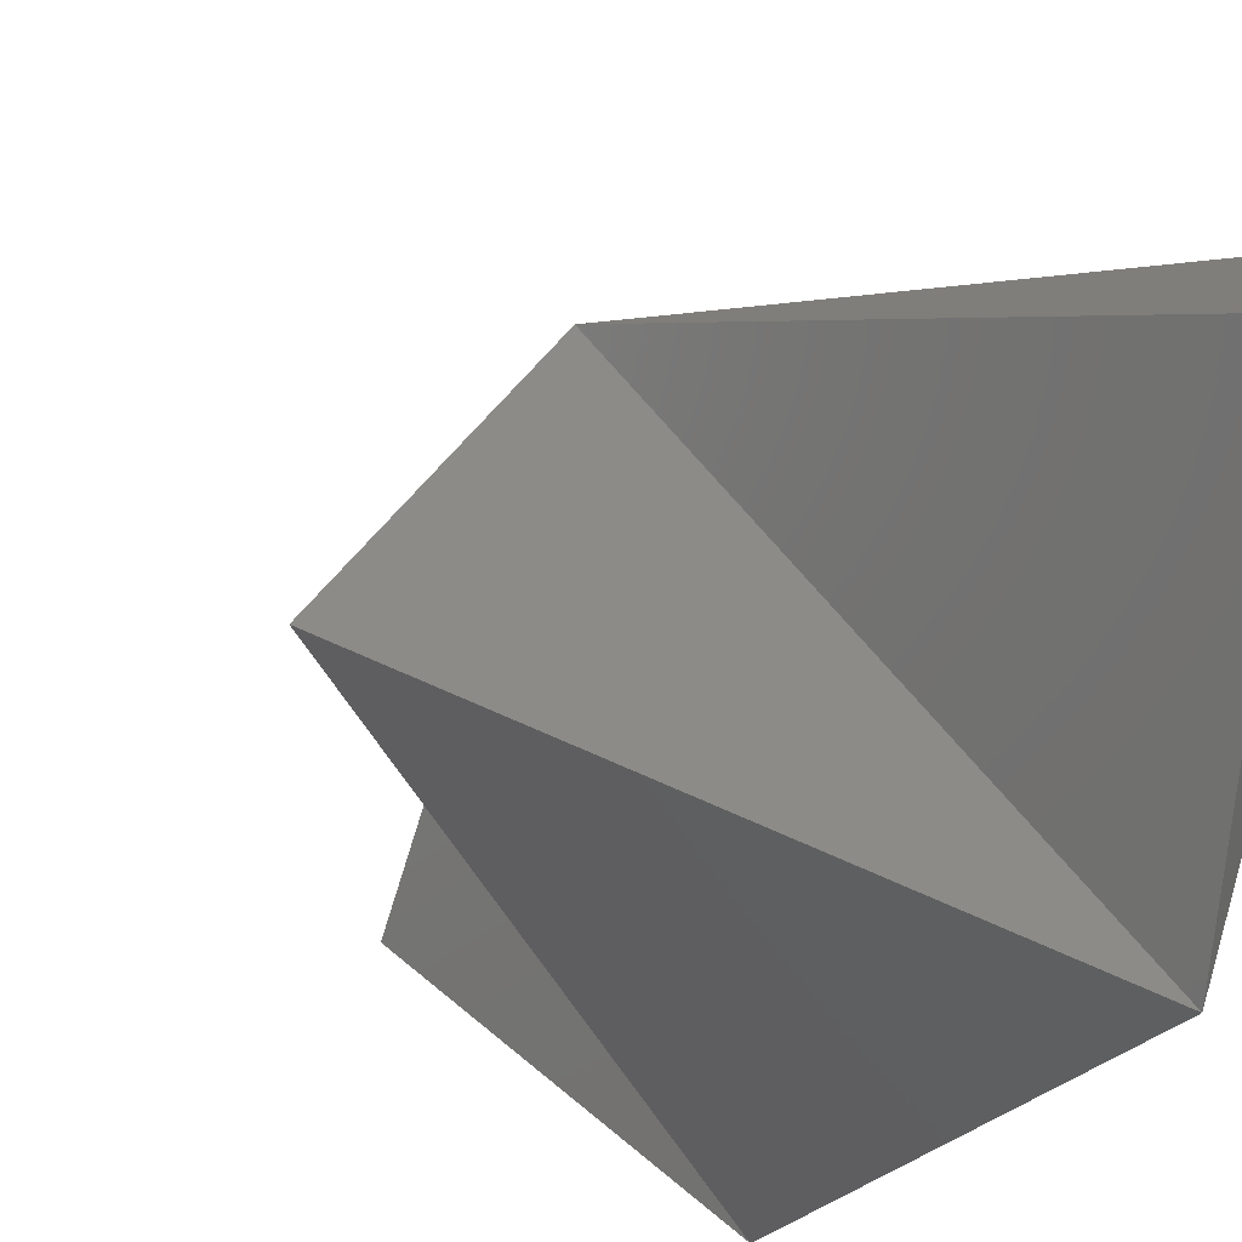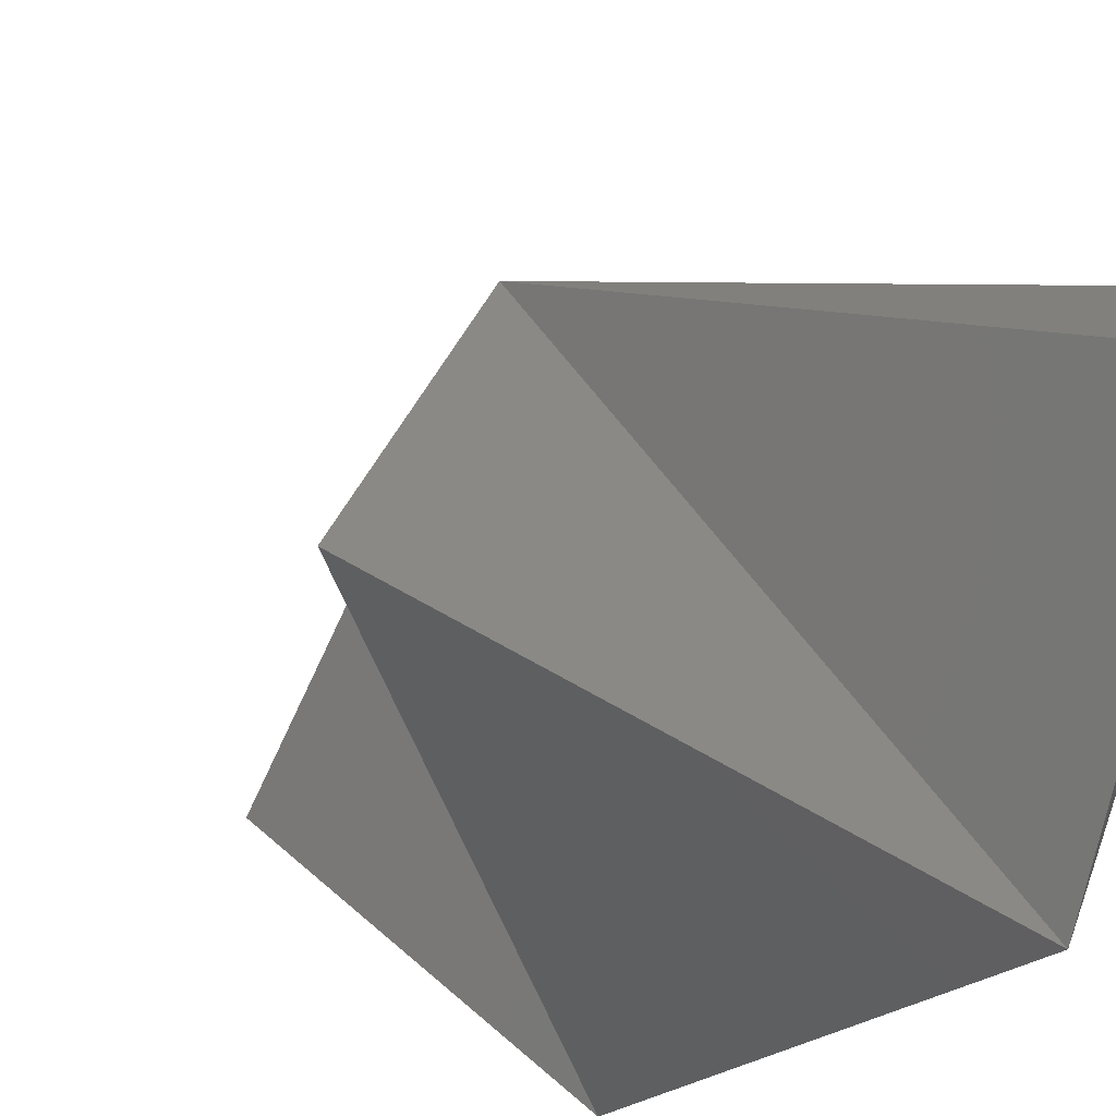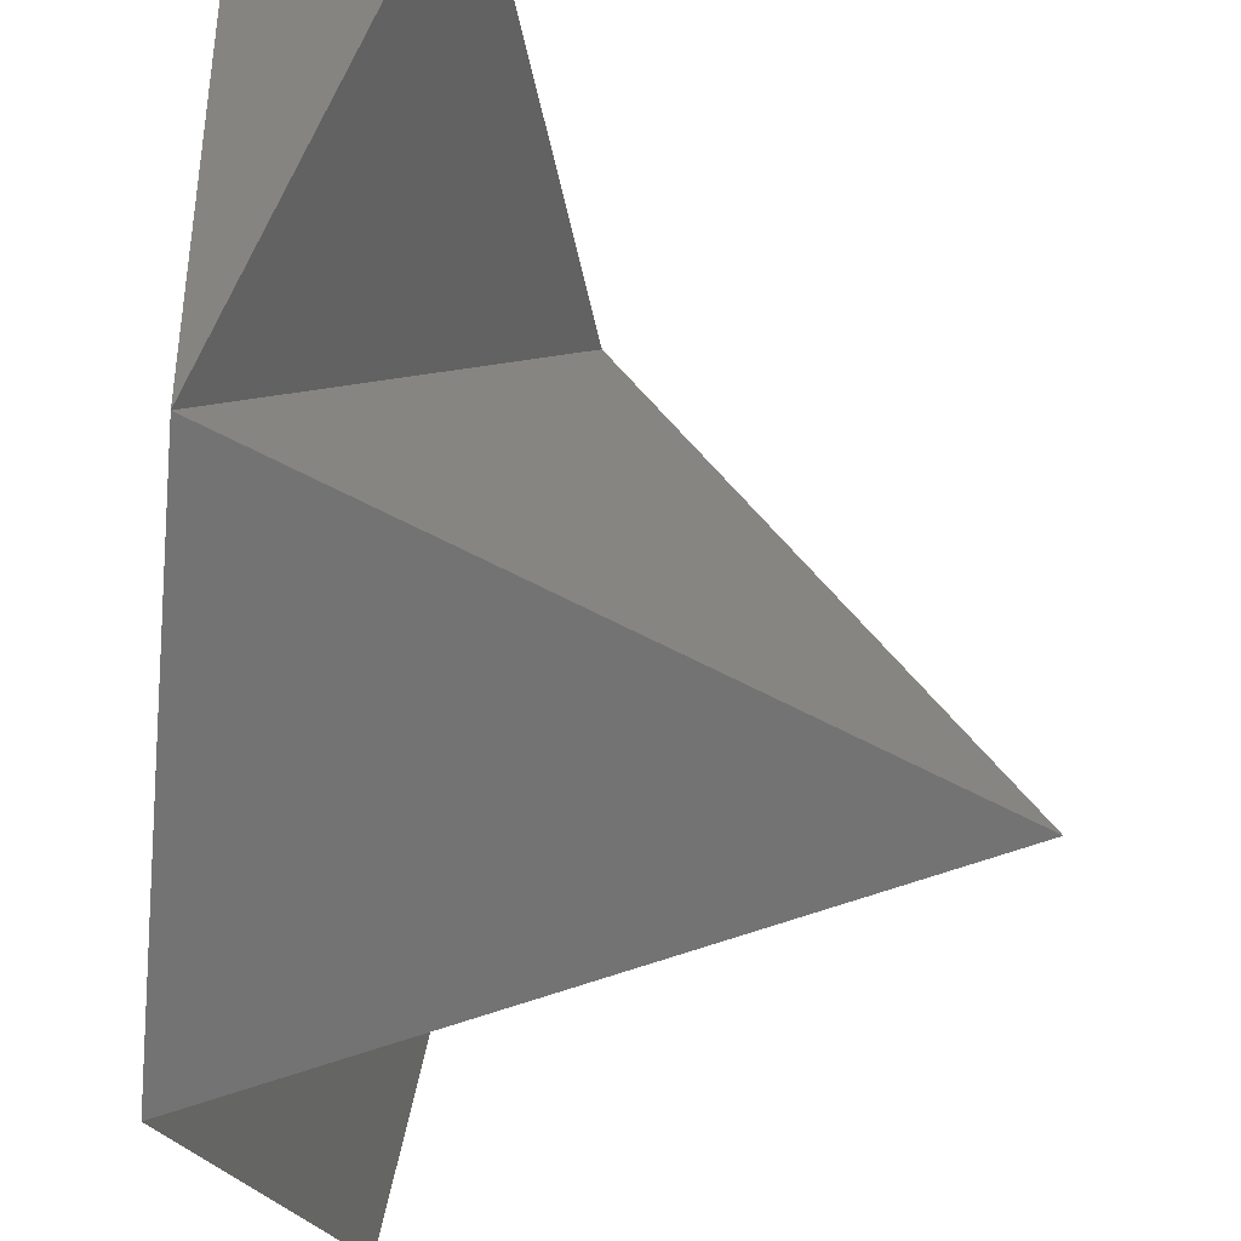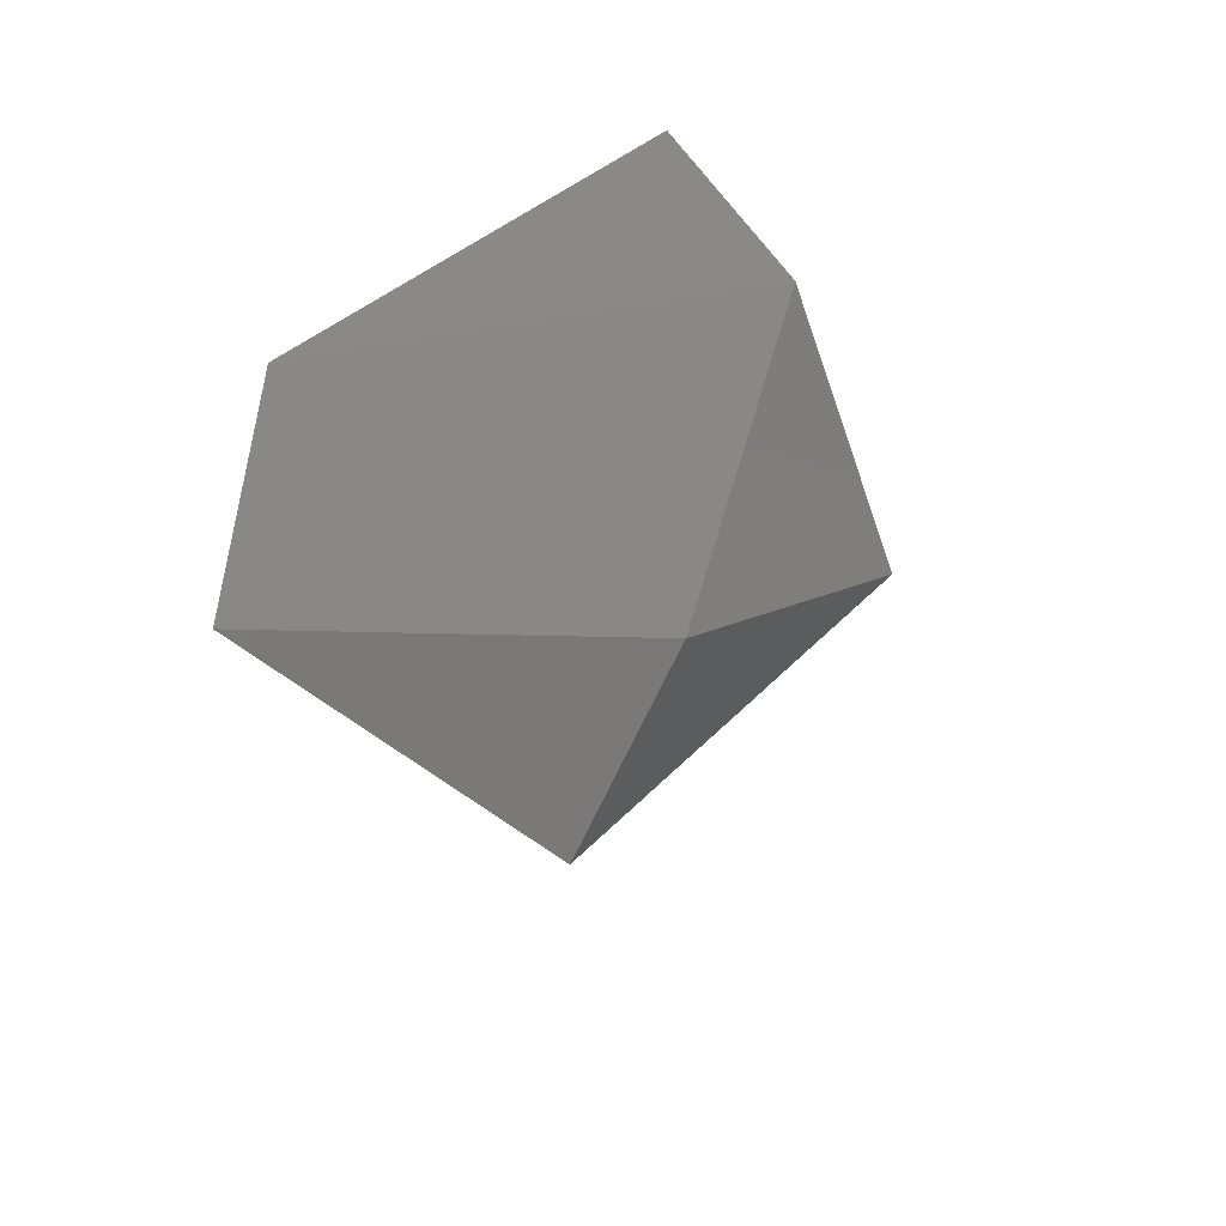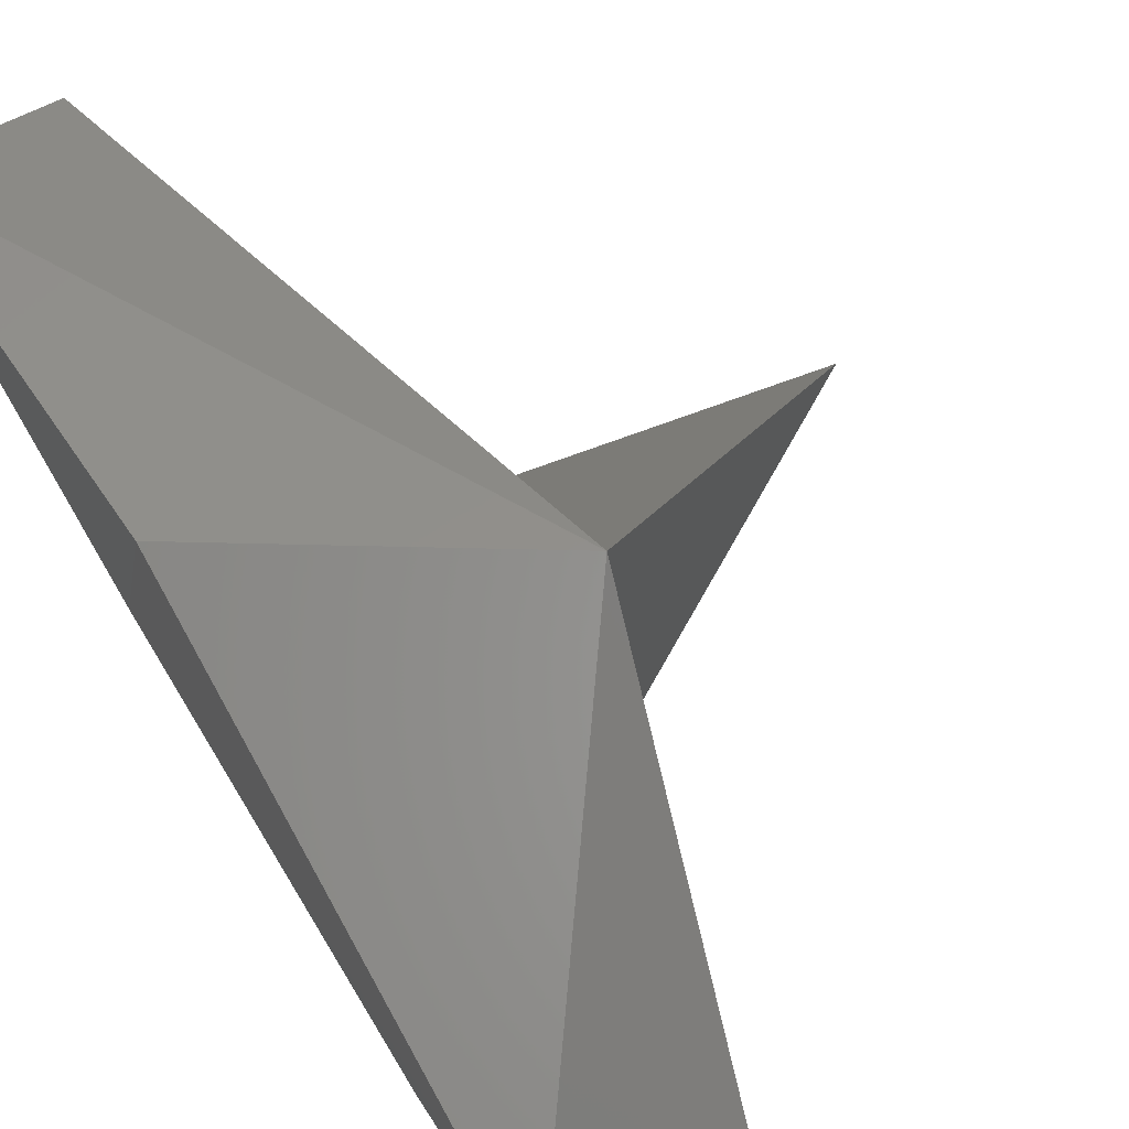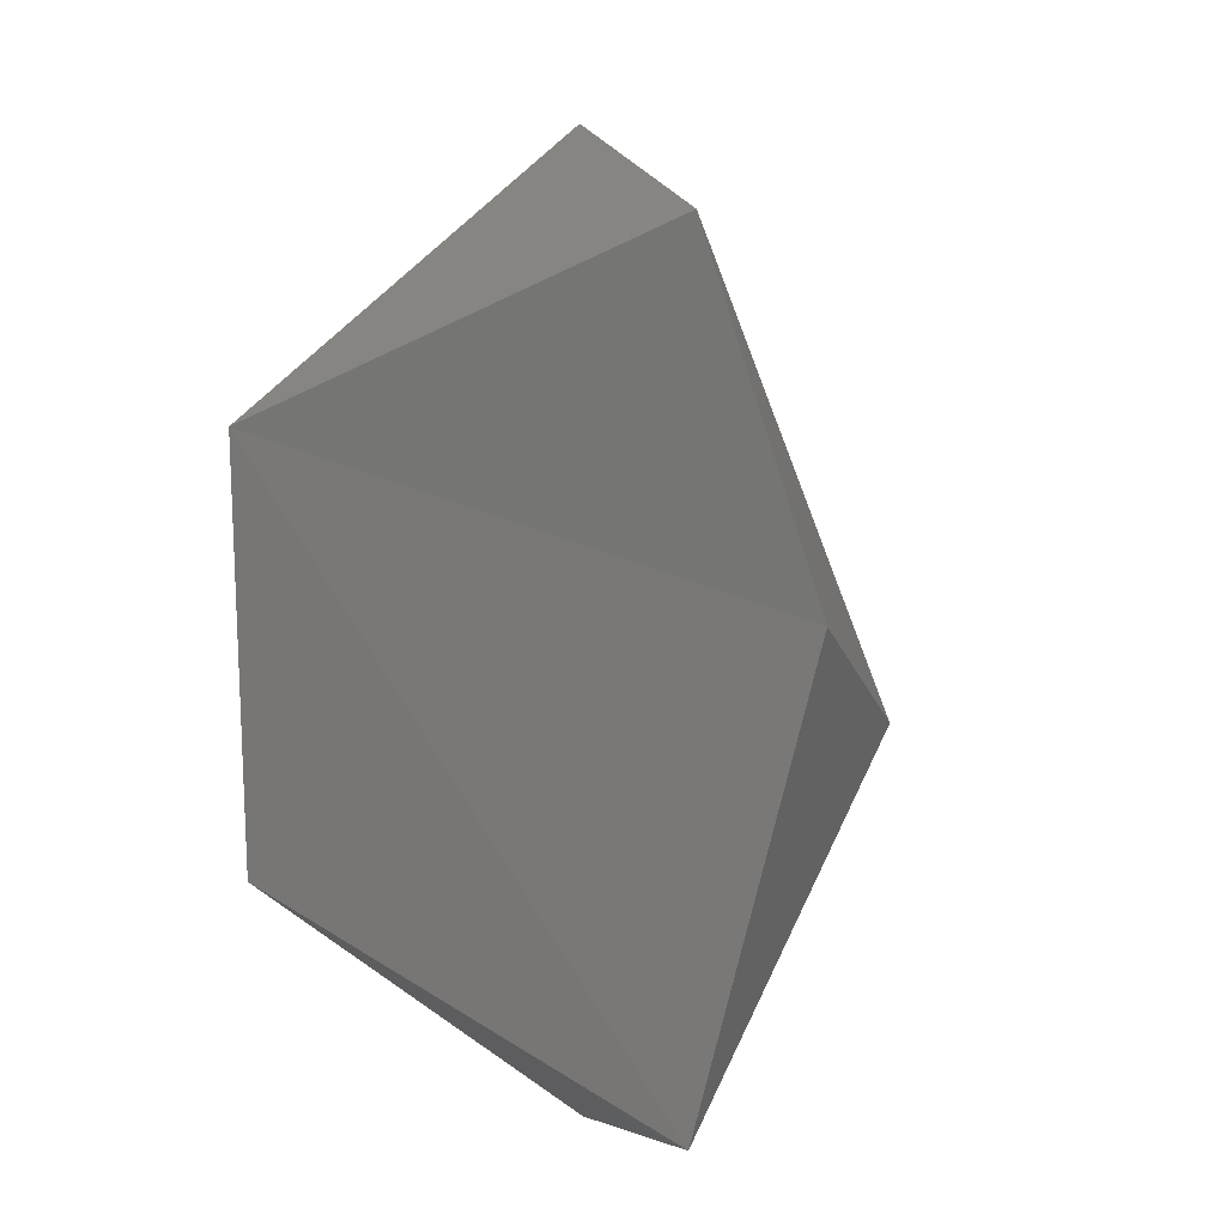
<metadata>
{"format":"stl","ext":"stl","renderer":"f3d","projection":"perspective","resolution":1024,"background":"white","views":[{"elev":-31.0,"azim":144.7,"up":"+Z"},{"elev":-29.9,"azim":135.1,"up":"+Z"},{"elev":-67.4,"azim":-4.8,"up":"+Z"},{"elev":-51.9,"azim":-71.0,"up":"+Y"},{"elev":72.5,"azim":-31.1,"up":"+Z"},{"elev":15.0,"azim":-73.3,"up":"+Y"}]}
</metadata>
<code>
# stl→obj: 9 verts, 14 faces
v 0.188 -0.061 6.142
v 0.184 -0.119 6.264
v 0.188 0.061 6.142
v 0.188 0.021 6.296
v 0.184 0.119 6.264
v 0.225 -0.135 6.223
v 0.255 -0.023 6.3
v 0.225 0.135 6.223
v 0.337 0.018 6.185
f 1 2 3
f 2 3 4
f 3 4 5
f 1 6 2
f 6 2 7
f 2 4 7
f 4 7 5
f 5 8 7
f 6 7 1
f 8 5 3
f 8 3 7
f 9 7 3
f 9 3 1
f 9 1 7

</code>
